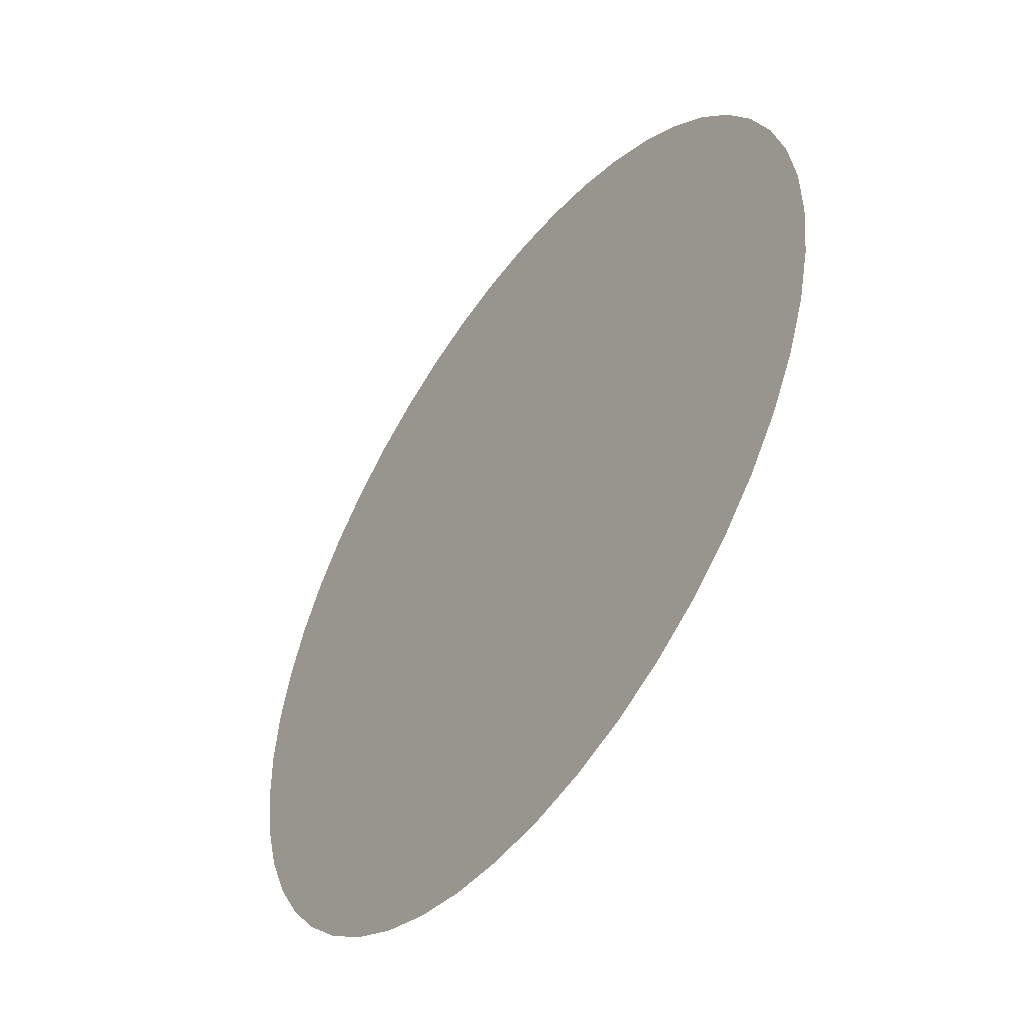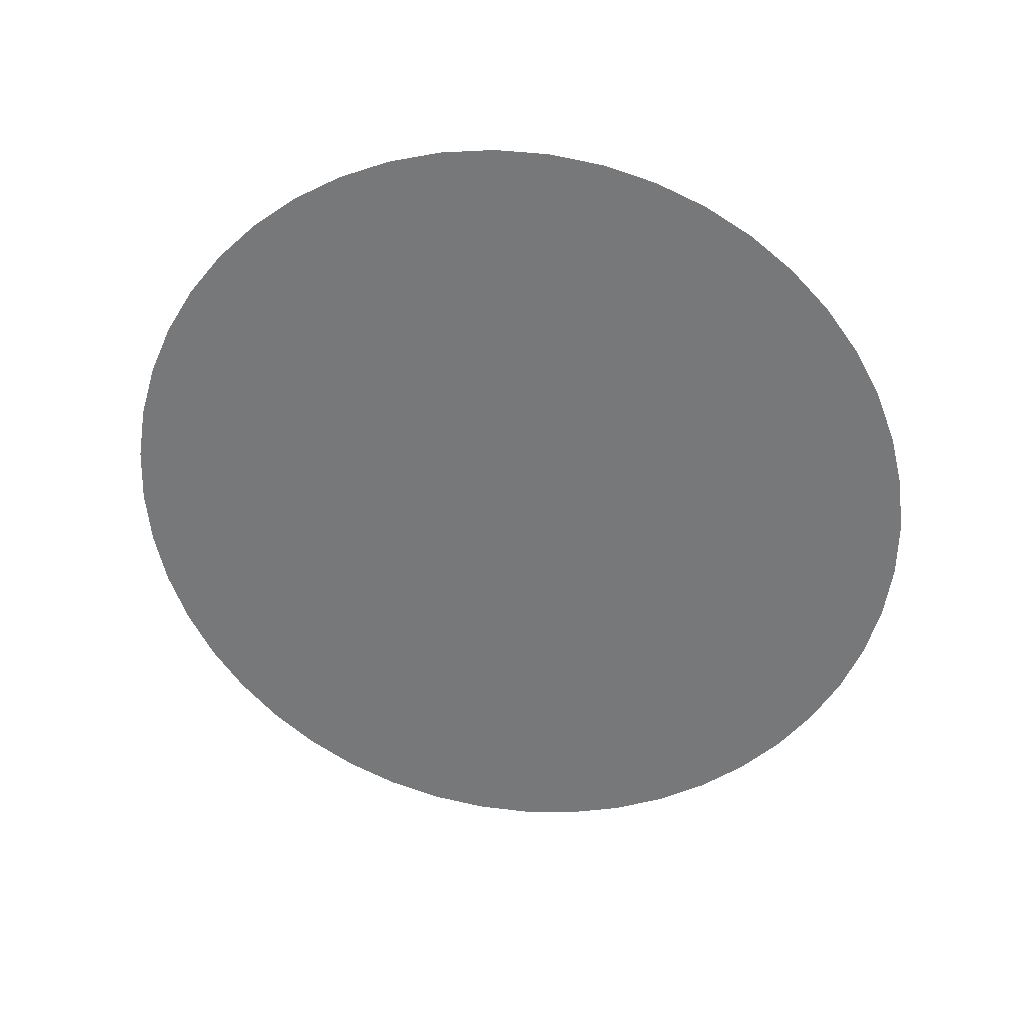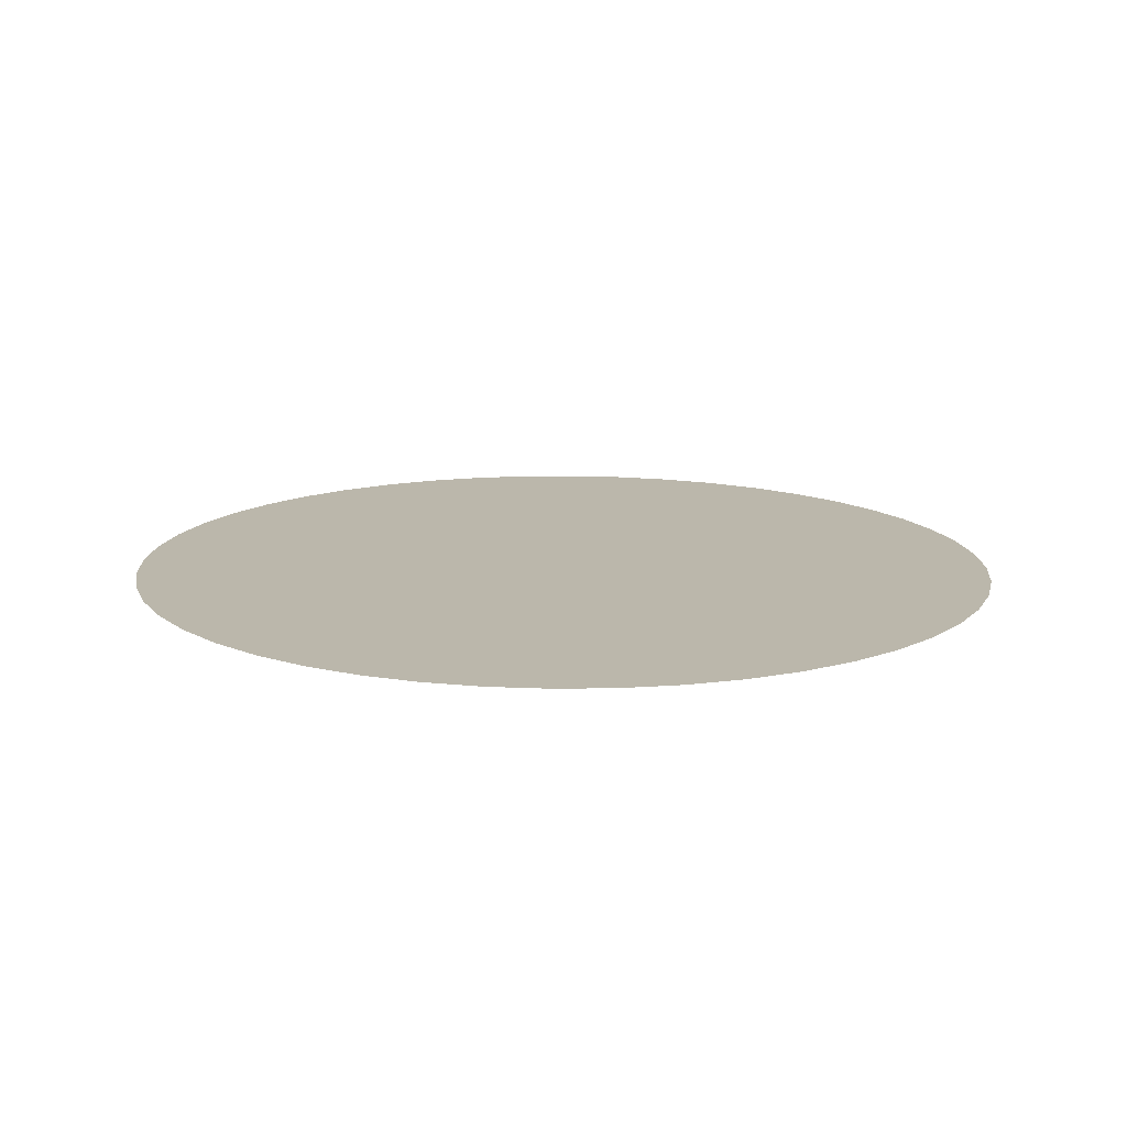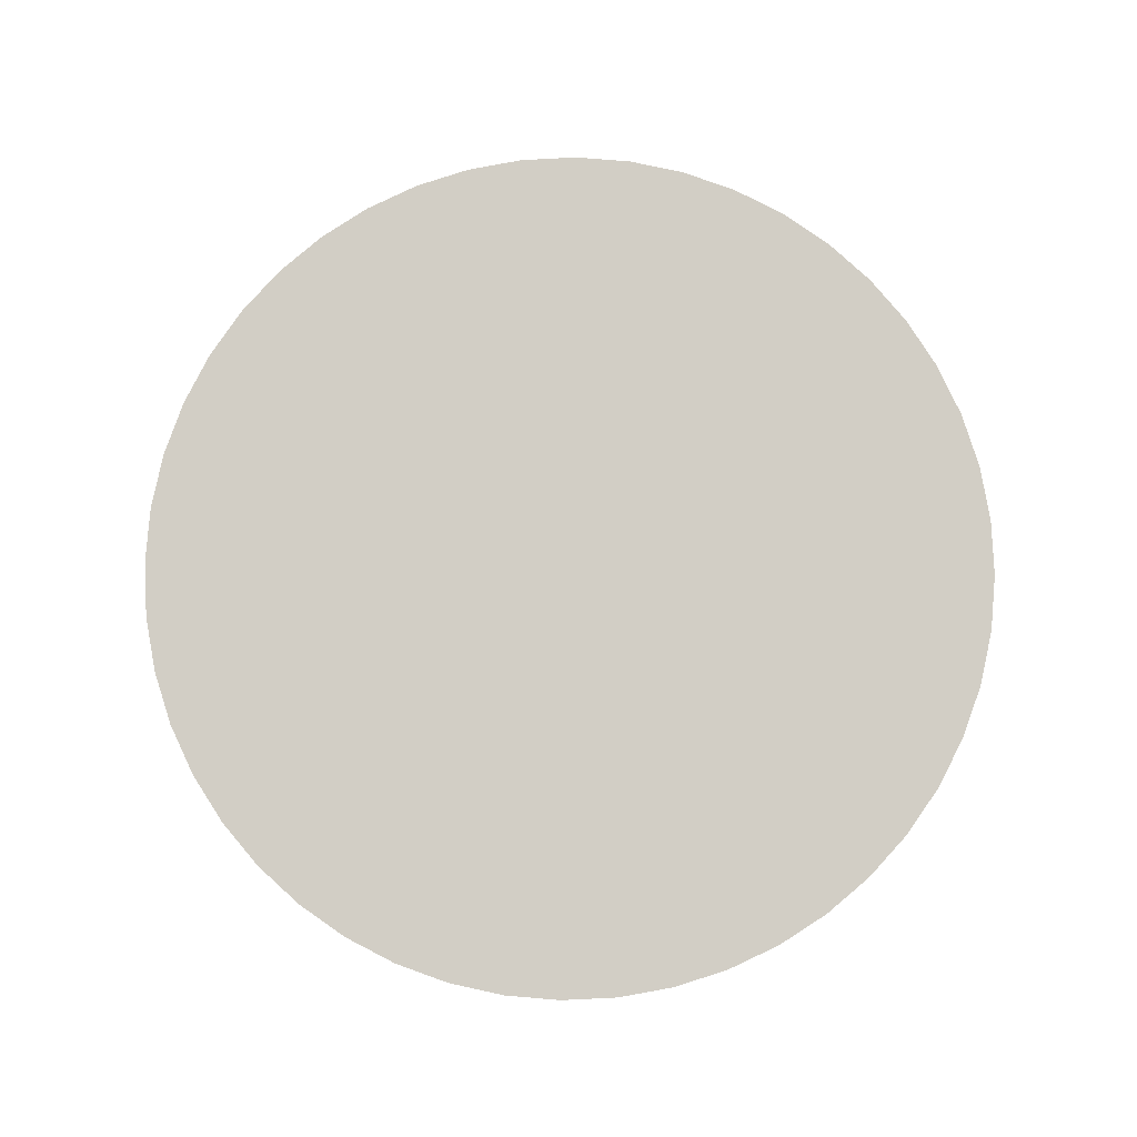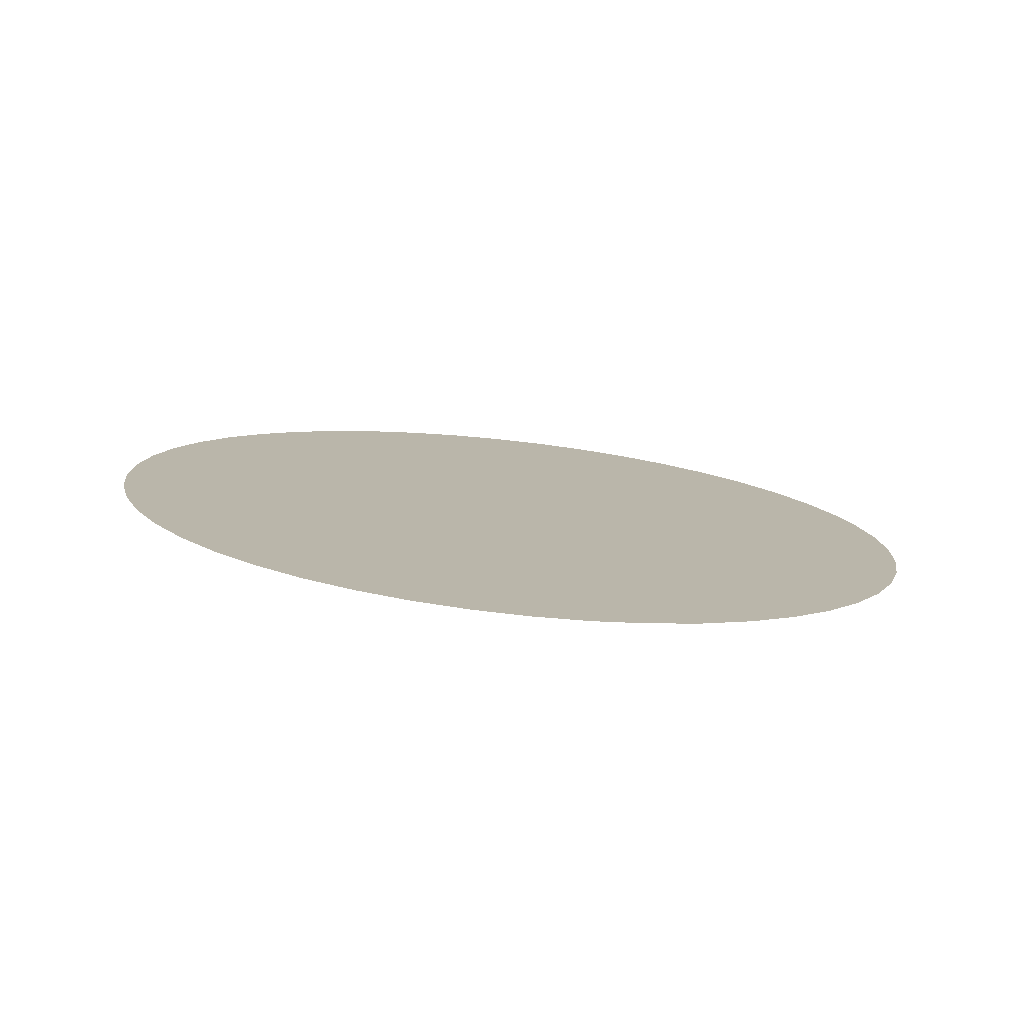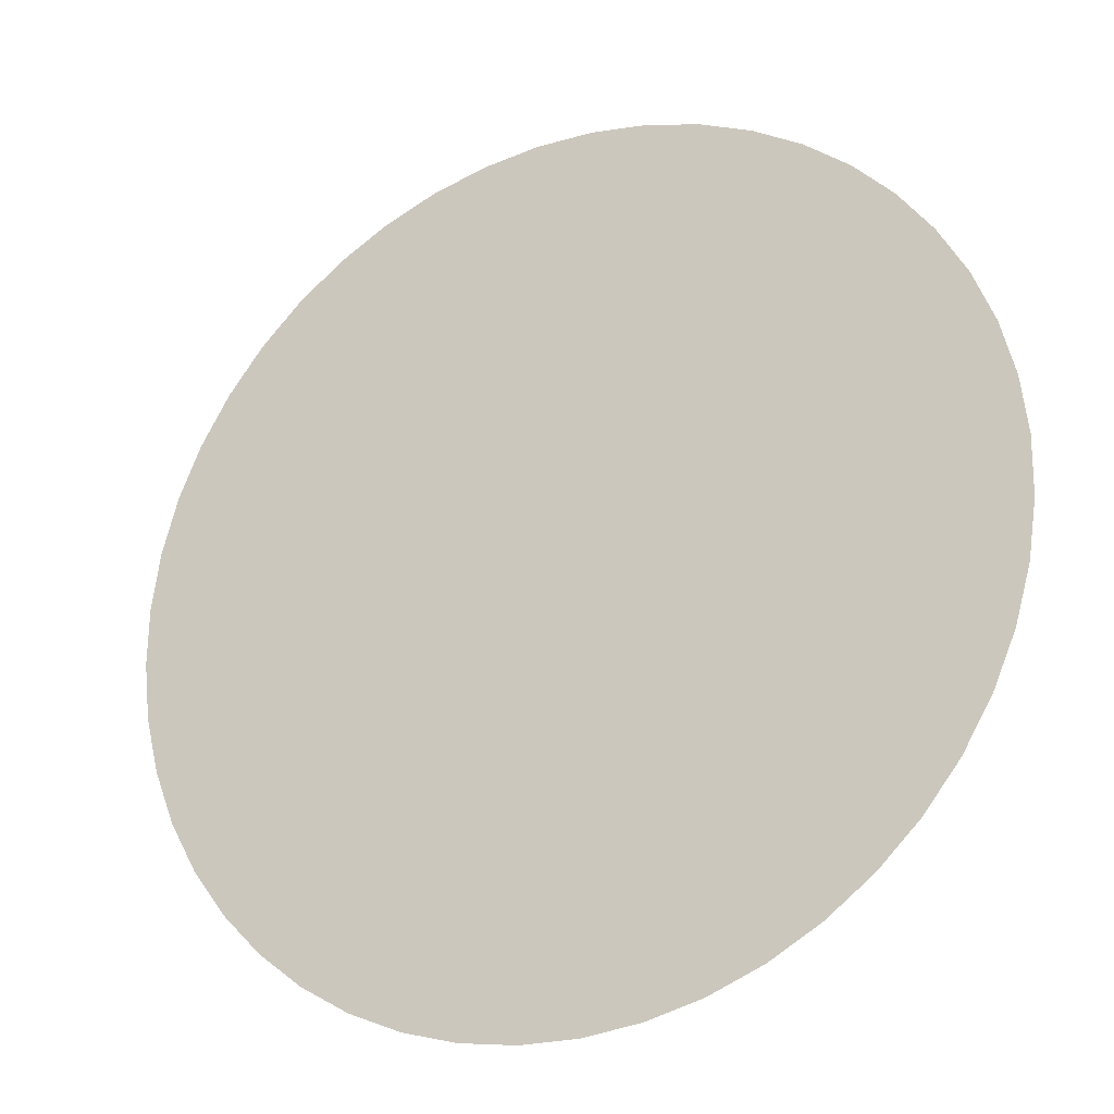
<metadata>
{"format":"obj","ext":"obj","renderer":"f3d","projection":"perspective","resolution":1024,"background":"white","views":[{"elev":-50.7,"azim":63.1,"up":"+Y"},{"elev":-58.6,"azim":-0.4,"up":"+Z"},{"elev":5.6,"azim":88.5,"up":"+Z"},{"elev":73.8,"azim":95.8,"up":"+Z"},{"elev":18.5,"azim":-42.4,"up":"+Z"},{"elev":-24.8,"azim":-144.7,"up":"+Y"}]}
</metadata>
<code>
o #ID78
v -0.01753 -0.09117 -0.05266
v -0.009289 -0.09157 -0.0539
v -0.01342 -0.09165 -0.05328
v -0.005201 -0.09096 -0.05452
v -0.02154 -0.09015 -0.05206
v -0.001227 -0.08981 -0.05512
v -0.02538 -0.08862 -0.05148
v 0.002565 -0.08815 -0.05569
v -0.029 -0.08659 -0.05094
v 0.006109 -0.08599 -0.05622
v -0.03232 -0.0841 -0.05044
v 0.009345 -0.08339 -0.05671
v -0.03529 -0.0812 -0.04999
v 0.01222 -0.08039 -0.05714
v -0.03786 -0.07793 -0.0496
v 0.01468 -0.07703 -0.05751
v -0.03999 -0.07434 -0.04928
v 0.01668 -0.07338 -0.05781
v -0.04163 -0.07051 -0.04903
v 0.0182 -0.06949 -0.05804
v -0.04277 -0.06649 -0.04886
v 0.0192 -0.06543 -0.05819
v -0.04338 -0.06236 -0.04877
v 0.01968 -0.06128 -0.05826
v -0.04345 -0.05818 -0.04876
v 0.01961 -0.0571 -0.05825
v -0.04298 -0.05402 -0.04883
v 0.019 -0.05297 -0.05816
v -0.04198 -0.04997 -0.04898
v 0.01786 -0.04895 -0.05799
v -0.04046 -0.04608 -0.04921
v 0.01621 -0.04511 -0.05774
v -0.03845 -0.04242 -0.04951
v 0.01409 -0.04153 -0.05742
v -0.03599 -0.03907 -0.04988
v 0.01152 -0.03826 -0.05703
v -0.03312 -0.03606 -0.05032
v 0.008544 -0.03535 -0.05659
v -0.02988 -0.03346 -0.0508
v 0.005223 -0.03286 -0.05609
v -0.02634 -0.03131 -0.05134
v 0.001609 -0.03083 -0.05554
v -0.02255 -0.02965 -0.05191
v -0.002236 -0.0293 -0.05496
v -0.01857 -0.0285 -0.05251
v -0.006246 -0.02829 -0.05436
v -0.01448 -0.02788 -0.05312
v -0.01035 -0.02781 -0.05374
v -0.01035 -0.02781 -0.05374
v -0.01448 -0.02788 -0.05312
v -0.006246 -0.02829 -0.05436
v -0.01857 -0.0285 -0.05251
v -0.002236 -0.0293 -0.05496
v -0.02255 -0.02965 -0.05191
v 0.001609 -0.03083 -0.05554
v -0.02634 -0.03131 -0.05134
v 0.005223 -0.03286 -0.05609
v -0.02988 -0.03346 -0.0508
v 0.008544 -0.03535 -0.05659
v -0.03312 -0.03606 -0.05032
v 0.01152 -0.03826 -0.05703
v -0.03599 -0.03907 -0.04988
v 0.01409 -0.04153 -0.05742
v -0.03845 -0.04242 -0.04951
v 0.01621 -0.04511 -0.05774
v -0.04046 -0.04608 -0.04921
v 0.01786 -0.04895 -0.05799
v -0.04198 -0.04997 -0.04898
v 0.019 -0.05297 -0.05816
v -0.04298 -0.05402 -0.04883
v 0.01961 -0.0571 -0.05825
v -0.04345 -0.05818 -0.04876
v 0.01968 -0.06128 -0.05826
v -0.04338 -0.06236 -0.04877
v 0.0192 -0.06543 -0.05819
v -0.04277 -0.06649 -0.04886
v 0.0182 -0.06949 -0.05804
v -0.04163 -0.07051 -0.04903
v 0.01668 -0.07338 -0.05781
v -0.03999 -0.07434 -0.04928
v 0.01468 -0.07703 -0.05751
v -0.03786 -0.07793 -0.0496
v 0.01222 -0.08039 -0.05714
v -0.03529 -0.0812 -0.04999
v 0.009345 -0.08339 -0.05671
v -0.03232 -0.0841 -0.05044
v 0.006109 -0.08599 -0.05622
v -0.029 -0.08659 -0.05094
v 0.002565 -0.08815 -0.05569
v -0.02538 -0.08862 -0.05148
v -0.001227 -0.08981 -0.05512
v -0.02154 -0.09015 -0.05206
v -0.005201 -0.09096 -0.05452
v -0.01753 -0.09117 -0.05266
v -0.009289 -0.09157 -0.0539
v -0.01342 -0.09165 -0.05328
f 1 2 3
f 2 1 4
f 4 1 5
f 4 5 6
f 6 5 7
f 6 7 8
f 8 7 9
f 8 9 10
f 10 9 11
f 10 11 12
f 12 11 13
f 12 13 14
f 14 13 15
f 14 15 16
f 16 15 17
f 16 17 18
f 18 17 19
f 18 19 20
f 20 19 21
f 20 21 22
f 22 21 23
f 22 23 24
f 24 23 25
f 24 25 26
f 26 25 27
f 26 27 28
f 28 27 29
f 28 29 30
f 30 29 31
f 30 31 32
f 32 31 33
f 32 33 34
f 34 33 35
f 34 35 36
f 36 35 37
f 36 37 38
f 38 37 39
f 38 39 40
f 40 39 41
f 40 41 42
f 42 41 43
f 42 43 44
f 44 43 45
f 44 45 46
f 46 45 47
f 46 47 48
f 49 50 51
f 50 52 51
f 51 52 53
f 52 54 53
f 53 54 55
f 54 56 55
f 55 56 57
f 56 58 57
f 57 58 59
f 58 60 59
f 59 60 61
f 60 62 61
f 61 62 63
f 62 64 63
f 63 64 65
f 64 66 65
f 65 66 67
f 66 68 67
f 67 68 69
f 68 70 69
f 69 70 71
f 70 72 71
f 71 72 73
f 72 74 73
f 73 74 75
f 74 76 75
f 75 76 77
f 76 78 77
f 77 78 79
f 78 80 79
f 79 80 81
f 80 82 81
f 81 82 83
f 82 84 83
f 83 84 85
f 84 86 85
f 85 86 87
f 86 88 87
f 87 88 89
f 88 90 89
f 89 90 91
f 90 92 91
f 91 92 93
f 92 94 93
f 93 94 95
f 96 95 94

</code>
